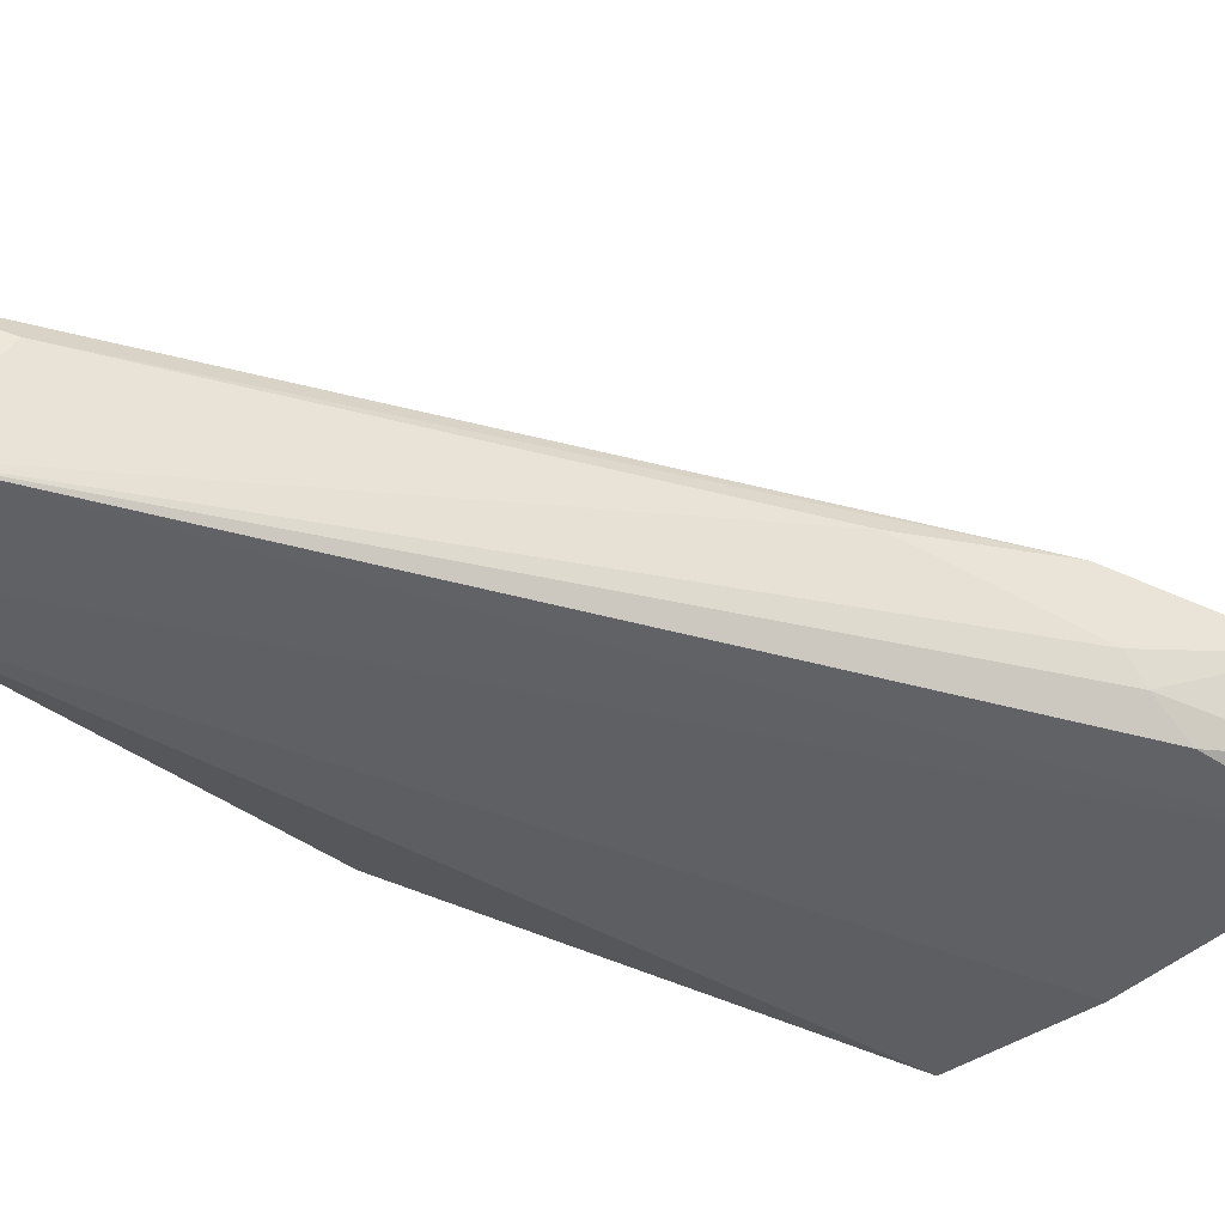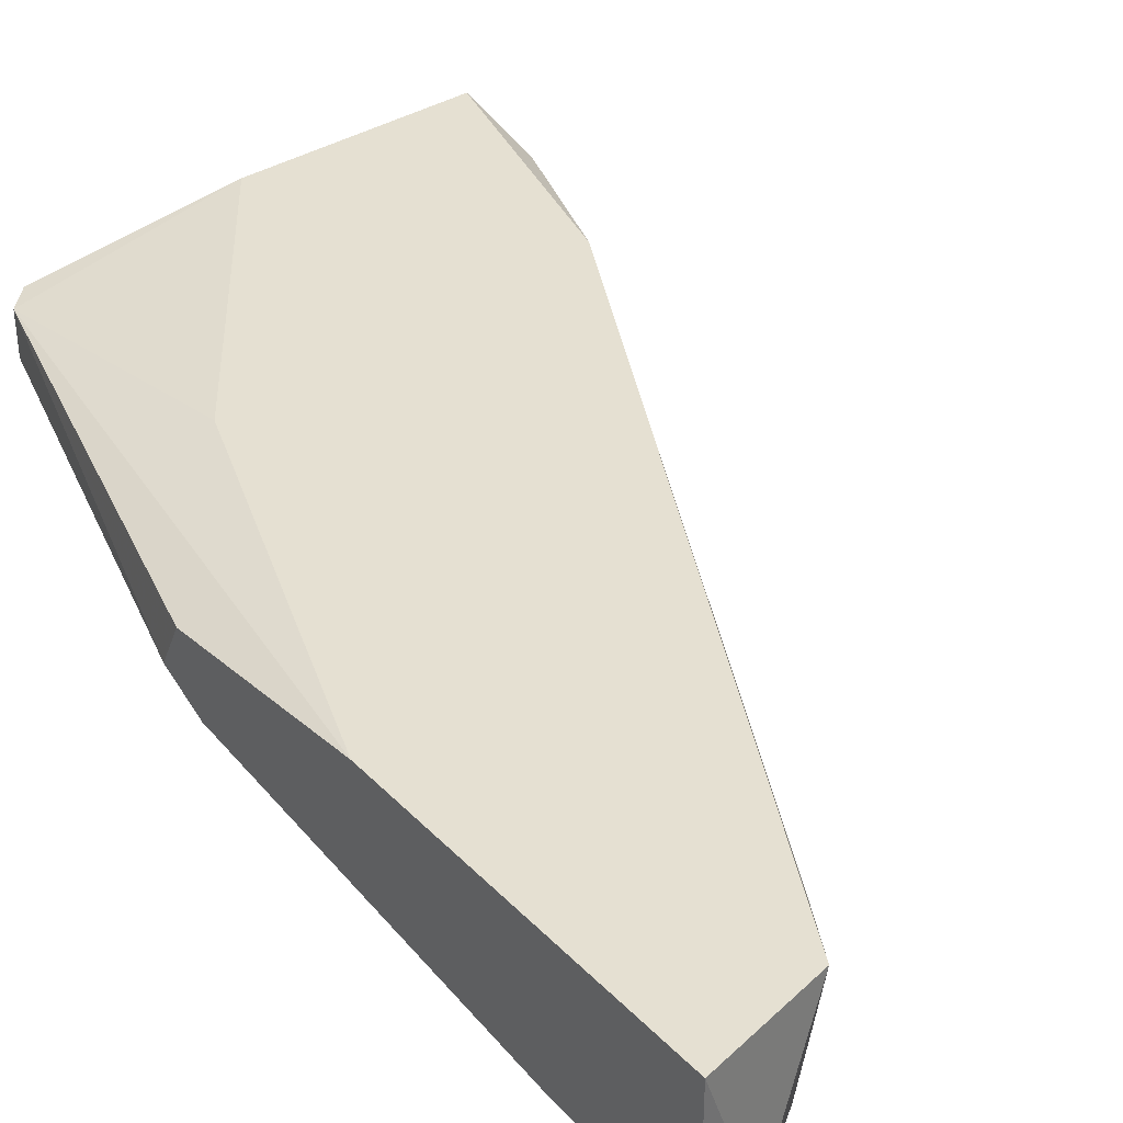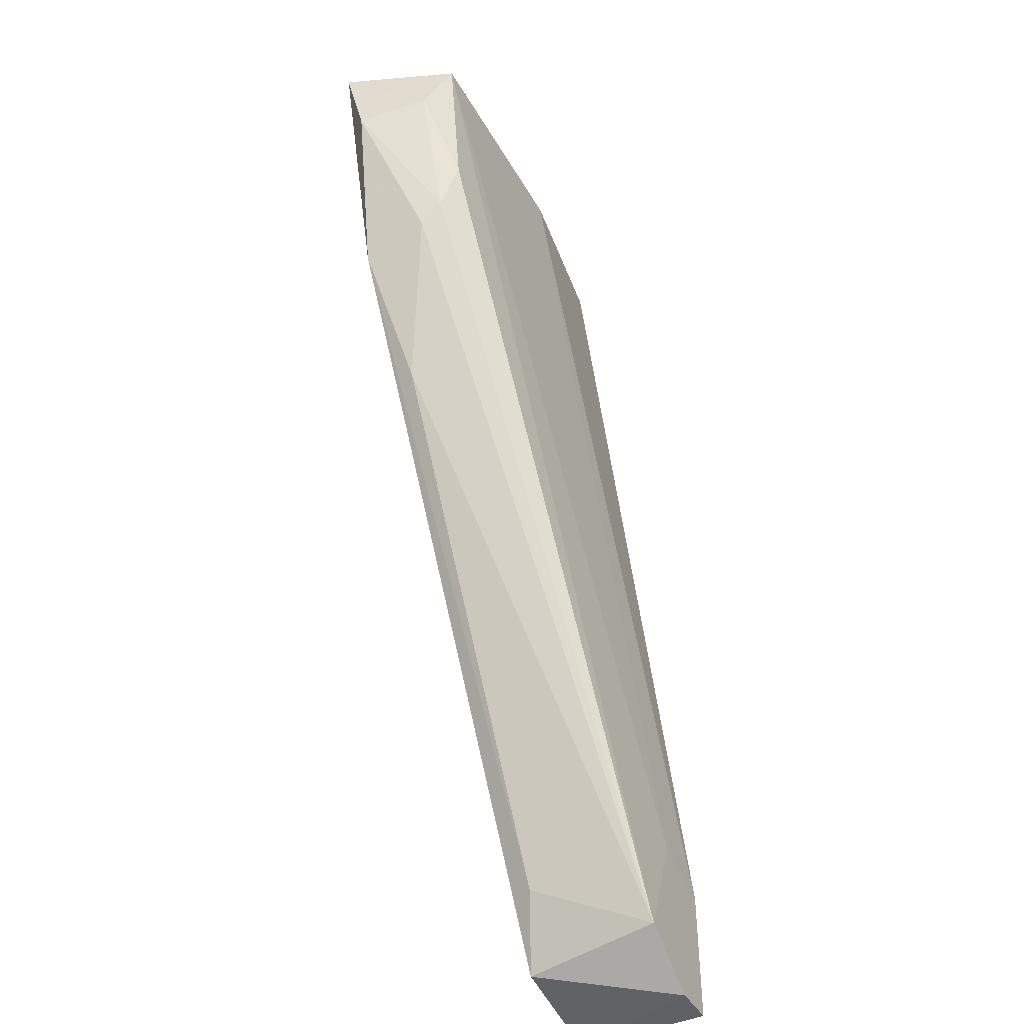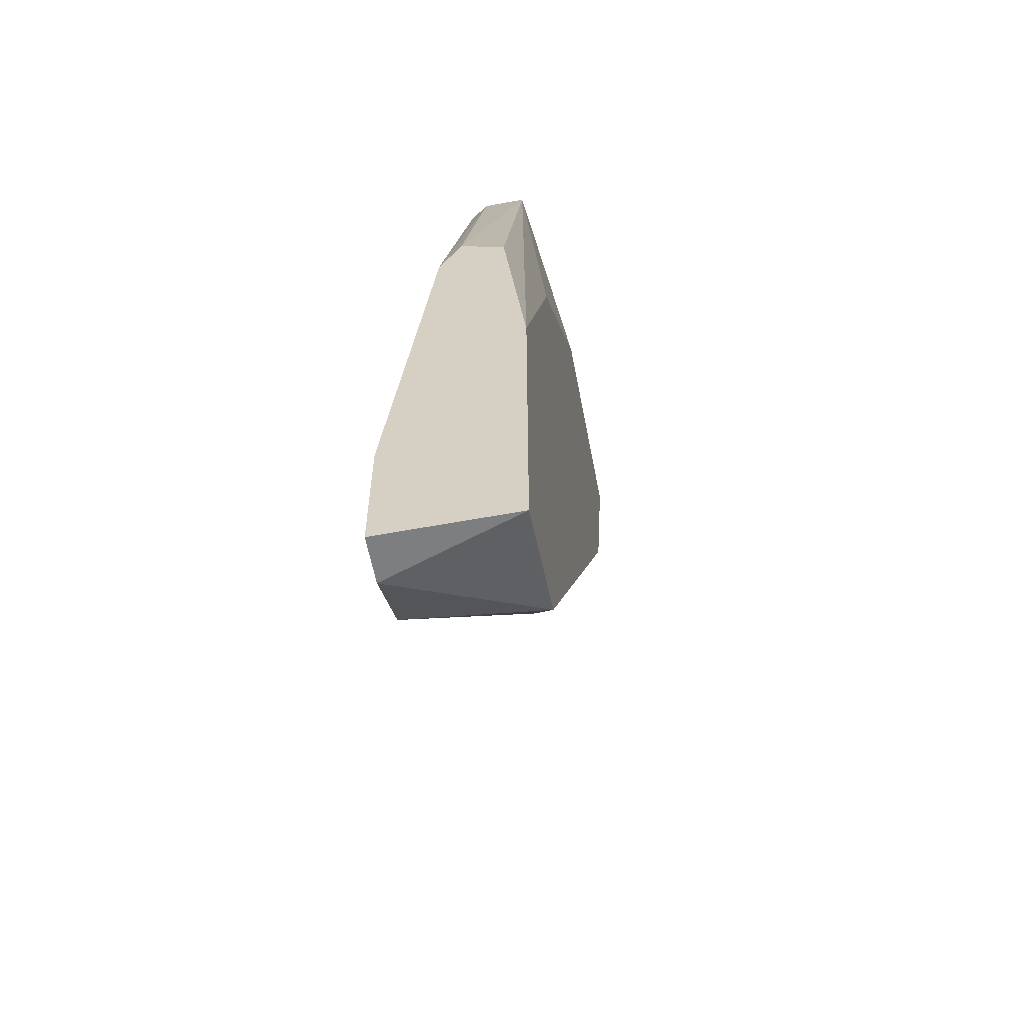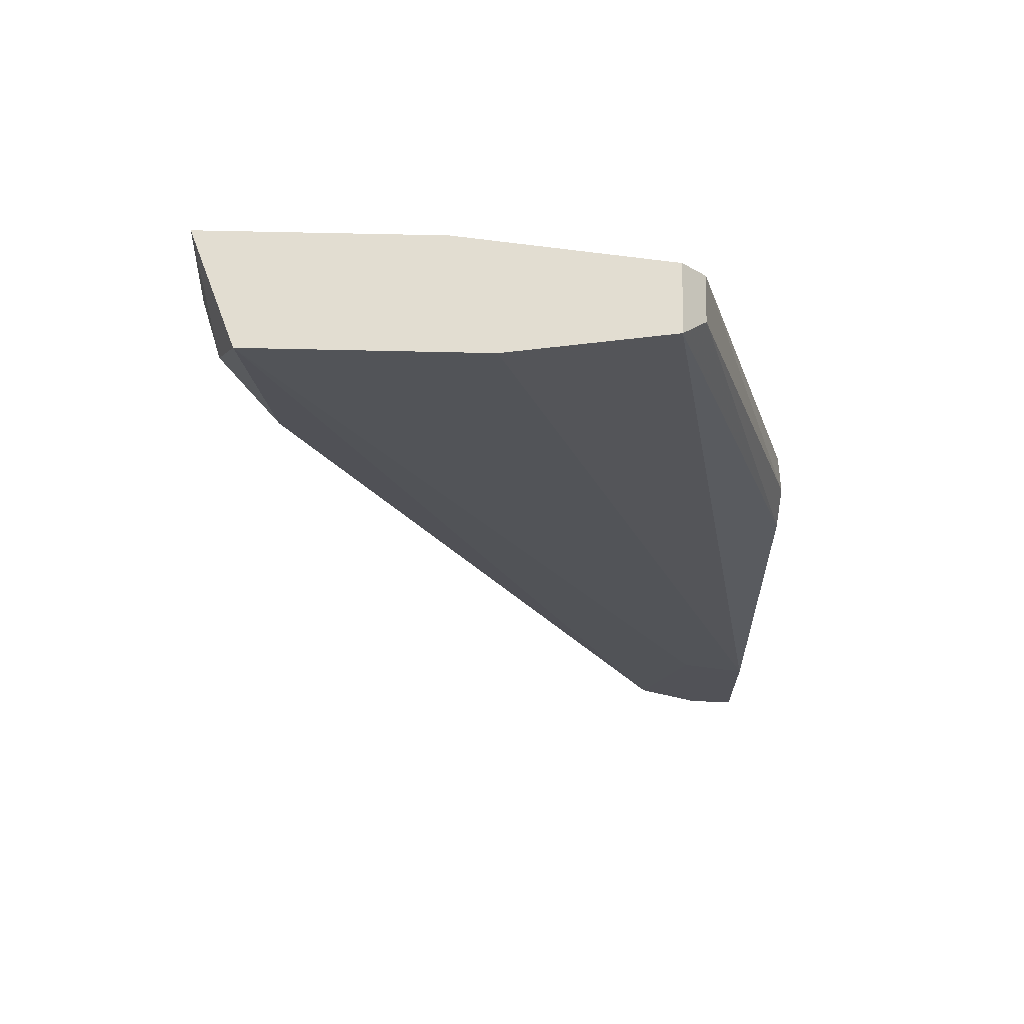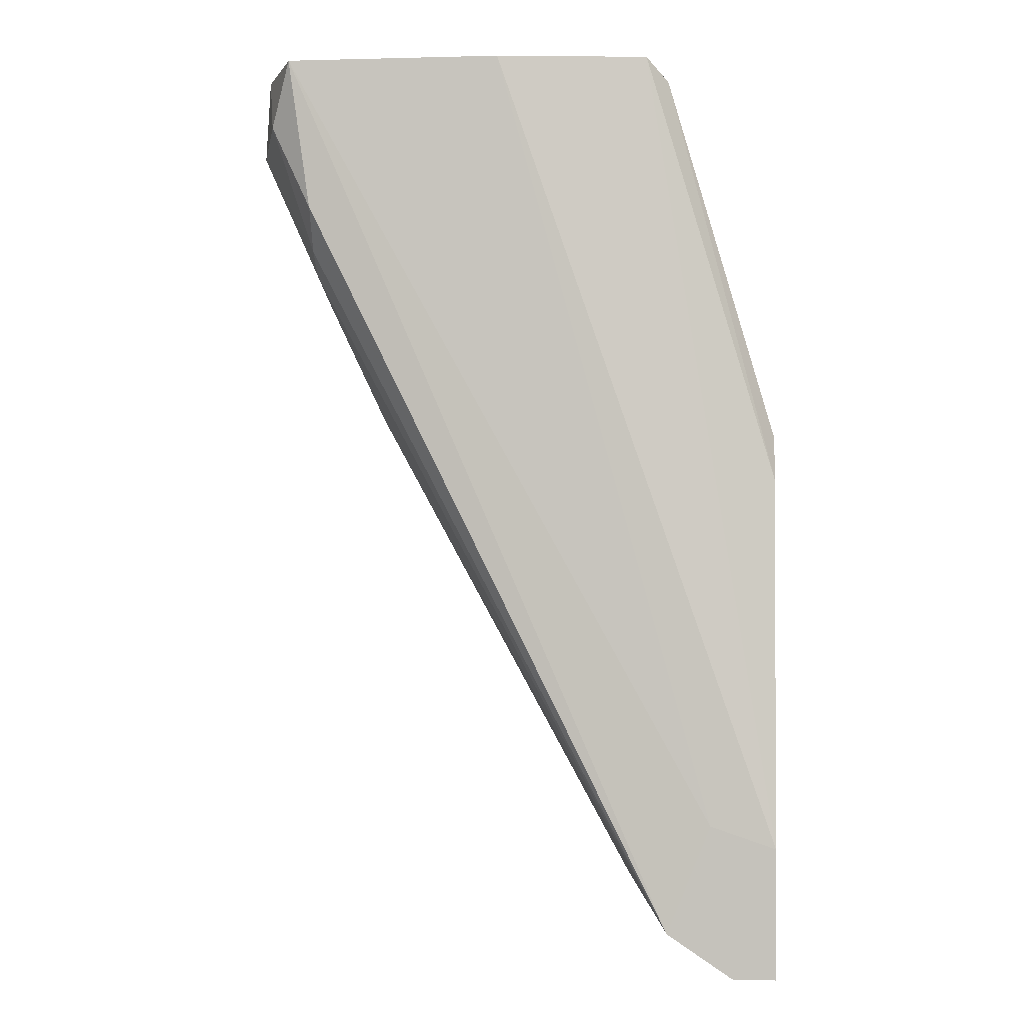
<metadata>
{"format":"obj","ext":"obj","renderer":"f3d","projection":"perspective","resolution":1024,"background":"white","views":[{"elev":-46.7,"azim":44.9,"up":"+Z"},{"elev":37.6,"azim":-38.3,"up":"+Z"},{"elev":-43.3,"azim":117.7,"up":"+Y"},{"elev":-59.3,"azim":-79.2,"up":"+Y"},{"elev":68.6,"azim":-178.7,"up":"+Y"},{"elev":-0.3,"azim":-173.9,"up":"+Y"}]}
</metadata>
<code>
v 0.0329 -0.05514 0.006182
v 0.006771 -0.09315 -0.000946
v 0.009146 -0.09315 -0.000946
v 0.03408 -0.04207 0.000242
v 0.01271 -0.04326 0.004994
v 0.006771 -0.09315 0.006182
v 0.0139 -0.04207 0.00143
v 0.03646 -0.04207 0.006182
v 0.006771 -0.06346 0.002618
v 0.01271 -0.09196 0.006182
v 0.01271 -0.09077 -0.000946
v 0.006771 -0.07533 0.006182
v 0.0329 -0.05277 0.00143
v 0.02221 -0.04207 0.000242
v 0.02458 -0.04207 0.006182
v 0.006771 -0.08602 -0.000946
v 0.02933 -0.06227 0.004994
v 0.03646 -0.04683 0.004994
v 0.0329 -0.05039 0.000242
v 0.006771 -0.06465 0.004994
v 0.006771 -0.06583 0.00143
v 0.0139 -0.05633 0.006182
v 0.01508 -0.08839 0.004994
v 0.03527 -0.04564 0.00143
v 0.0329 -0.05395 0.002618
v 0.0139 -0.04207 0.004994
v 0.01033 -0.08483 -0.000946
v 0.01271 -0.04326 0.002618
f 21 9 28
f 2 3 6
f 6 1 8
f 4 7 8
f 2 6 9
f 1 6 10
f 6 3 10
f 3 2 11
f 10 3 11
f 6 8 12
f 9 6 12
f 7 4 14
f 8 7 15
f 12 8 15
f 2 9 16
f 11 2 16
f 7 14 16
f 8 1 18
f 11 4 19
f 13 11 19
f 5 9 20
f 12 5 20
f 9 12 20
f 16 9 21
f 7 16 21
f 5 12 22
f 15 5 22
f 12 15 22
f 1 10 23
f 10 11 23
f 17 1 23
f 11 17 23
f 4 8 24
f 18 13 24
f 8 18 24
f 19 4 24
f 13 19 24
f 11 13 25
f 1 17 25
f 17 11 25
f 13 18 25
f 18 1 25
f 7 5 26
f 5 15 26
f 15 7 26
f 4 11 27
f 14 4 27
f 11 16 27
f 16 14 27
f 5 7 28
f 9 5 28
f 7 21 28

</code>
